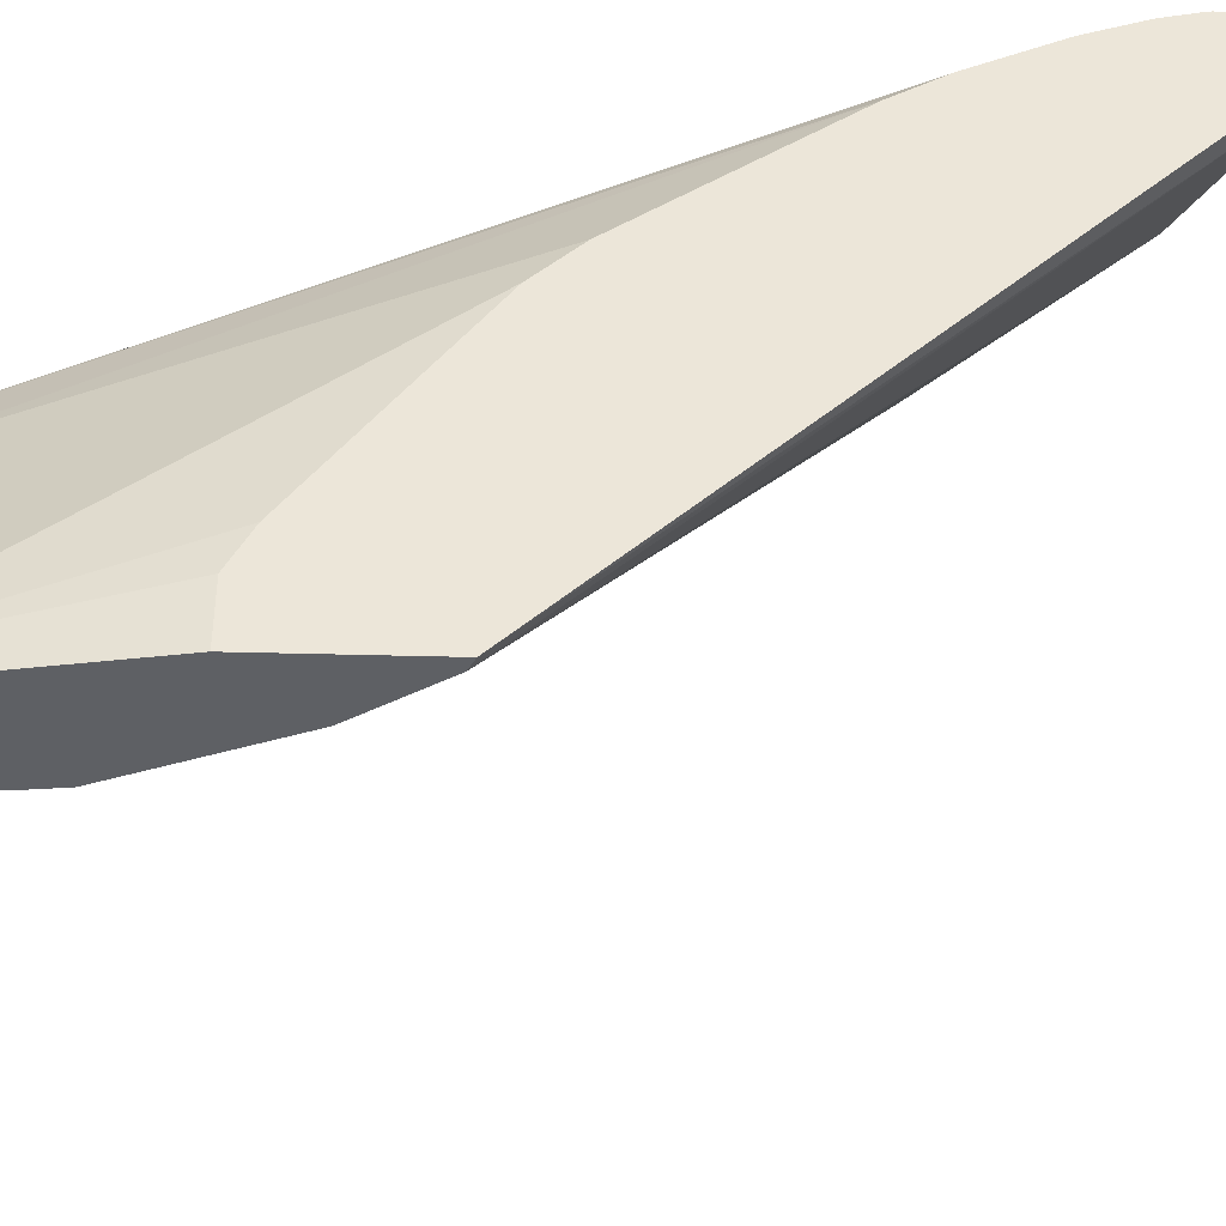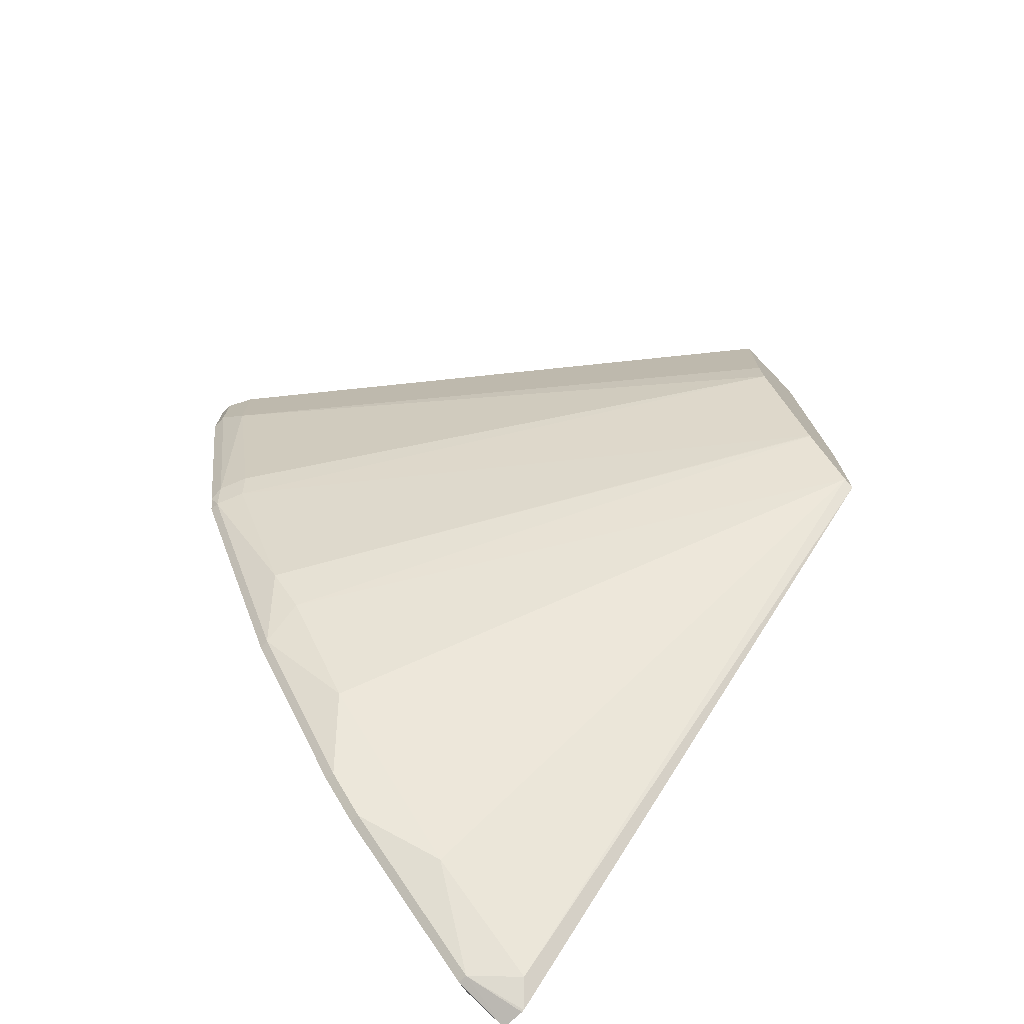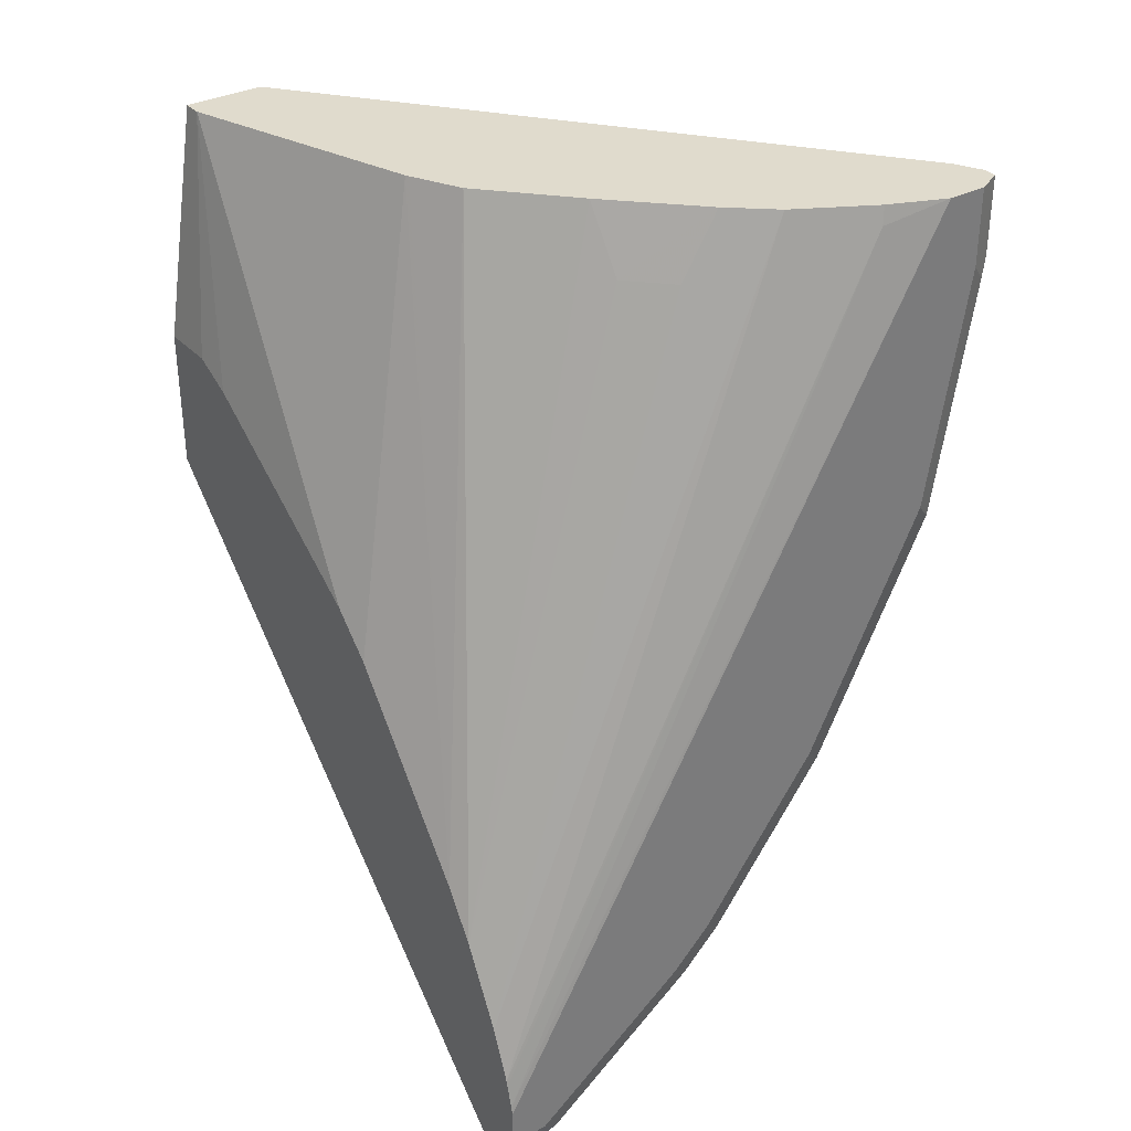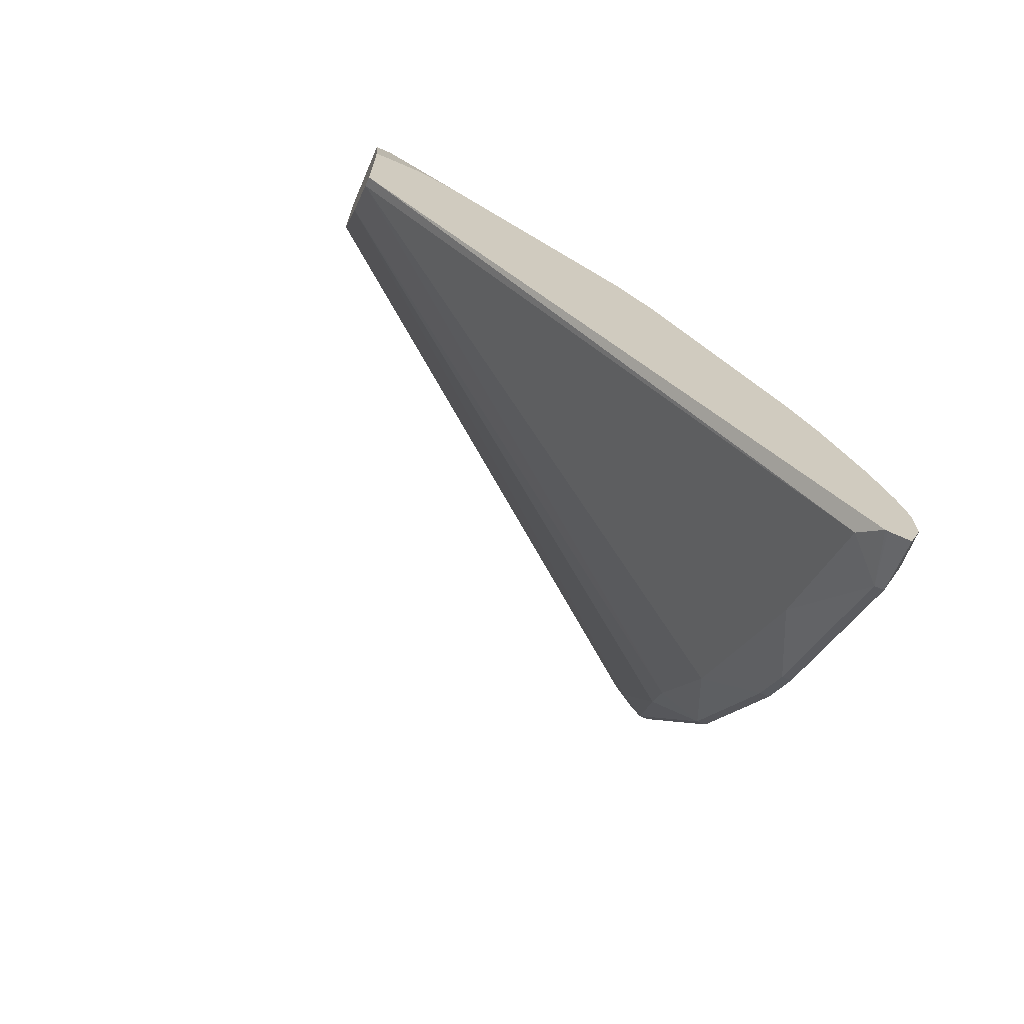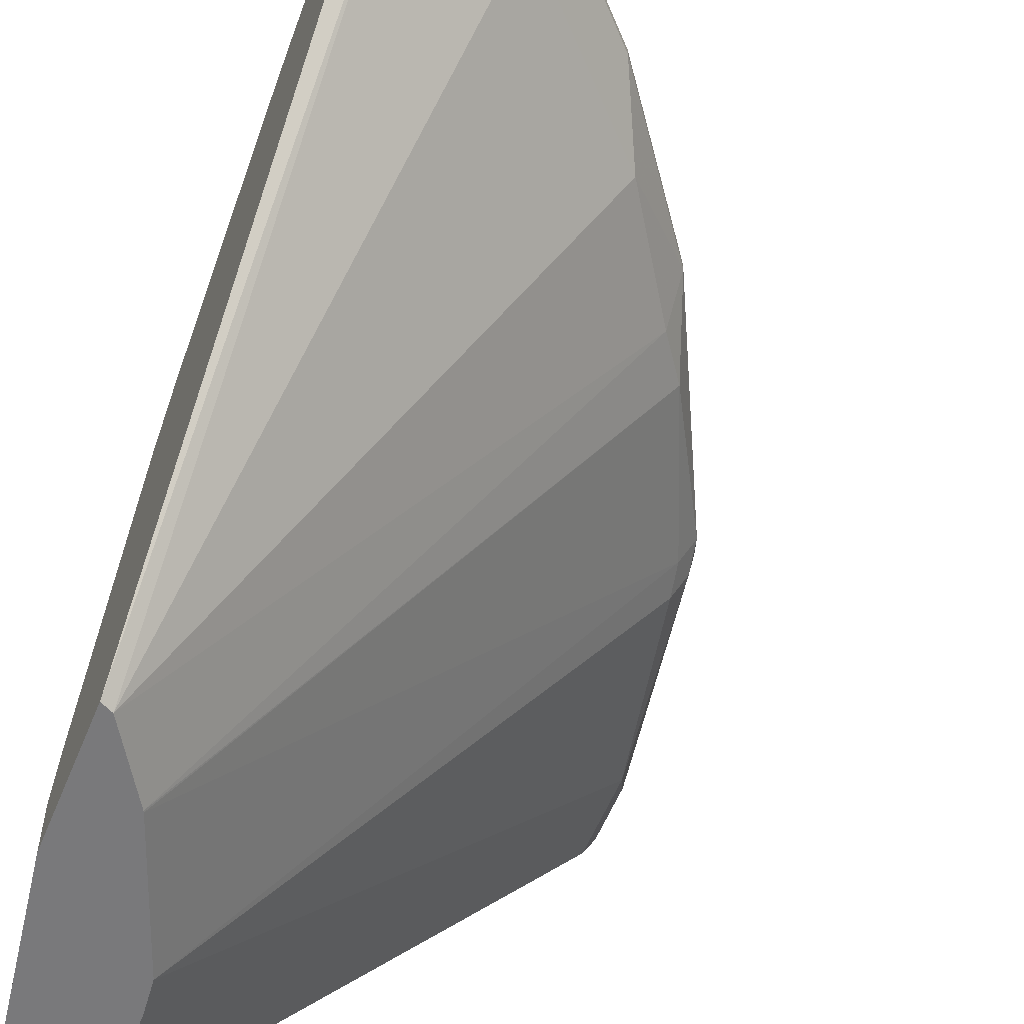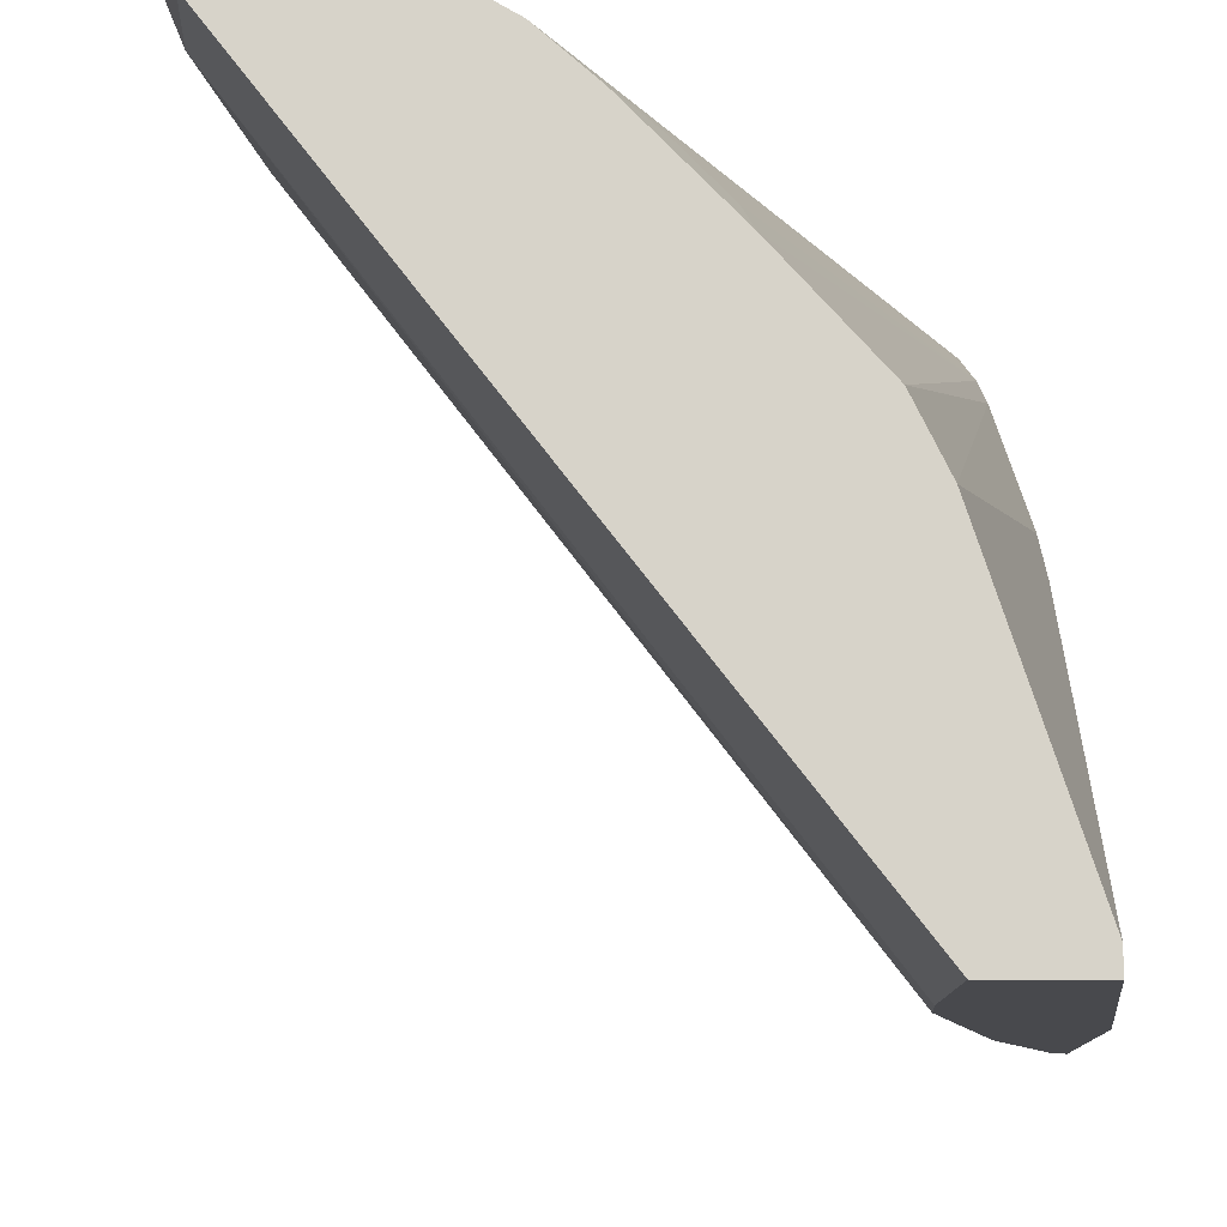
<metadata>
{"format":"obj","ext":"obj","renderer":"f3d","projection":"perspective","resolution":1024,"background":"white","views":[{"elev":-43.1,"azim":88.2,"up":"+Y"},{"elev":-73.5,"azim":-45.9,"up":"+Z"},{"elev":33.3,"azim":144.2,"up":"+Z"},{"elev":-69.7,"azim":66.7,"up":"+Z"},{"elev":-57.9,"azim":157.7,"up":"+Y"},{"elev":-12.5,"azim":-3.2,"up":"+Y"}]}
</metadata>
<code>
v -0.2408 0.5817 -0.175
v -0.2461 0.5817 -0.1723
v -0.2492 0.8214 -0.4153
v -0.2408 0.8299 -0.4238
v -0.2408 0.5817 -0.1092
v -0.4153 0.8214 -0.2492
v -0.3784 0.8214 -0.3046
v -0.36 0.8214 -0.323
v -0.3415 0.8214 -0.3415
v -0.3046 0.8214 -0.3784
v -0.2674 0.5817 -0.1389
v -0.2677 0.8399 -0.4153
v -0.2408 0.831 -0.4241
v -0.2408 0.6084 -0.1092
v -0.2584 0.5817 -0.0008633
v -0.4307 0.8245 -0.2276
v -0.4153 0.8399 -0.2676
v -0.36 0.8399 -0.3415
v -0.3354 0.8276 -0.3538
v -0.3415 0.8399 -0.3599
v -0.2678 0.5817 -0.1382
v -0.2677 0.8445 -0.4153
v -0.2408 0.8422 -0.4243
v -0.2408 0.6223 -0.1161
v -0.2584 0.5907 -0.0008633
v -0.2954 0.5817 -0.0008633
v -0.4646 0.8276 -0.1508
v -0.4707 0.8399 -0.1569
v -0.4522 0.8399 -0.1938
v -0.4153 0.8445 -0.2676
v -0.36 0.8445 -0.3415
v -0.3415 0.8445 -0.3599
v -0.2936 0.5817 -0.07207
v -0.2584 0.8491 -0.4061
v -0.2408 0.8491 -0.4061
v -0.2408 0.6268 -0.1184
v -0.2769 0.6461 -0.0008633
v -0.2408 0.7207 -0.1838
v -0.4861 0.8245 -0.0008633
v -0.2954 0.5817 -0.05541
v -0.4676 0.8245 -0.1354
v -0.4738 0.8368 -0.1415
v -0.4738 0.843 -0.1477
v -0.4707 0.8445 -0.1569
v -0.4522 0.8445 -0.1938
v -0.4061 0.8491 -0.2584
v -0.3508 0.8491 -0.3322
v -0.3323 0.8491 -0.3507
v -0.4861 0.8245 -0.0431
v -0.2408 0.8491 -0.3876
v -0.2954 0.7015 -0.0008633
v -0.2408 0.7392 -0.2023
v -0.4922 0.8368 -0.0008633
v -0.4922 0.8368 -0.03079
v -0.4922 0.843 -0.03692
v -0.4892 0.8445 -0.04617
v -0.4615 0.8491 -0.1477
v -0.2408 0.8483 -0.3837
v -0.4615 0.8491 -0.0008633
v -0.2962 0.7032 -0.0008633
v -0.2408 0.803 -0.2861
v -0.4922 0.843 -0.0008633
v -0.4799 0.8491 -0.03692
v -0.2408 0.8456 -0.3727
v -0.4338 0.8399 -0.009236
v -0.4799 0.8491 -0.0008633
v -0.4355 0.8382 -0.0008633
v -0.3015 0.7138 -0.0008633
v -0.2408 0.8172 -0.3088
v -0.3077 0.726 -0.0008633
v -0.3041 0.719 -0.0008633
v -0.2408 0.8449 -0.37
v -0.3999 0.8183 -0.0008633
v -0.2408 0.8357 -0.3457
v -0.363 0.7999 -0.03079
v -0.3446 0.7814 -0.03079
v -0.3432 0.7644 -0.0008633
v -0.3801 0.8013 -0.0008633
f 30 45 46
f 31 47 48
f 31 48 32
f 31 46 47
f 33 40 49
f 33 49 41
f 34 48 47
f 34 63 66
f 34 46 57
f 34 57 63
f 34 66 59
f 34 59 50
f 37 38 51
f 38 52 51
f 30 46 31
f 34 47 46
f 28 45 29
f 18 20 19
f 28 43 44
f 39 53 54
f 21 33 27
f 22 34 23
f 22 32 48
f 22 48 34
f 23 34 35
f 24 36 25
f 25 36 38
f 25 38 37
f 26 39 49
f 26 49 40
f 27 33 41
f 27 41 42
f 27 42 28
f 28 42 43
f 28 44 45
f 39 54 49
f 76 78 77
f 42 49 54
f 61 69 70
f 61 70 71
f 61 71 68
f 64 65 72
f 65 67 72
f 67 73 72
f 69 74 75
f 69 75 76
f 69 76 77
f 69 77 70
f 72 73 74
f 73 78 74
f 74 78 75
f 75 78 76
f 18 32 20
f 60 61 68
f 59 67 65
f 58 65 64
f 58 59 65
f 42 54 43
f 43 54 55
f 43 55 56
f 43 56 44
f 44 56 57
f 44 57 45
f 45 57 46
f 41 49 42
f 50 59 58
f 51 61 60
f 53 62 55
f 53 55 54
f 55 62 66
f 55 66 63
f 55 63 56
f 56 63 57
f 51 52 61
f 18 31 32
f 34 50 35
f 17 29 45
f 1 40 33
f 1 33 21
f 1 21 11
f 1 11 2
f 2 6 7
f 2 7 8
f 2 8 9
f 2 9 10
f 2 10 3
f 2 11 6
f 3 10 12
f 3 12 4
f 4 12 13
f 5 14 25
f 5 25 15
f 1 26 40
f 1 15 26
f 1 5 15
f 1 14 5
f 1 2 3
f 1 3 4
f 1 4 13
f 1 13 23
f 1 23 35
f 1 35 50
f 1 50 58
f 6 16 17
f 1 58 64
f 1 72 74
f 1 74 69
f 1 61 52
f 1 52 38
f 1 38 36
f 1 36 24
f 1 24 14
f 1 64 72
f 6 17 7
f 1 69 61
f 7 17 18
f 15 77 78
f 15 78 73
f 15 73 67
f 15 67 59
f 15 59 66
f 15 66 62
f 15 62 53
f 15 53 39
f 16 27 28
f 16 28 29
f 16 29 17
f 16 21 27
f 17 30 31
f 17 31 18
f 6 11 16
f 15 70 77
f 15 71 70
f 15 39 26
f 15 60 68
f 7 18 8
f 15 68 71
f 17 45 30
f 8 18 9
f 9 18 19
f 10 19 20
f 10 20 12
f 11 21 16
f 9 19 10
f 12 23 13
f 12 20 32
f 15 51 60
f 12 32 22
f 14 24 25
f 15 25 37
f 12 22 23
f 15 37 51

</code>
